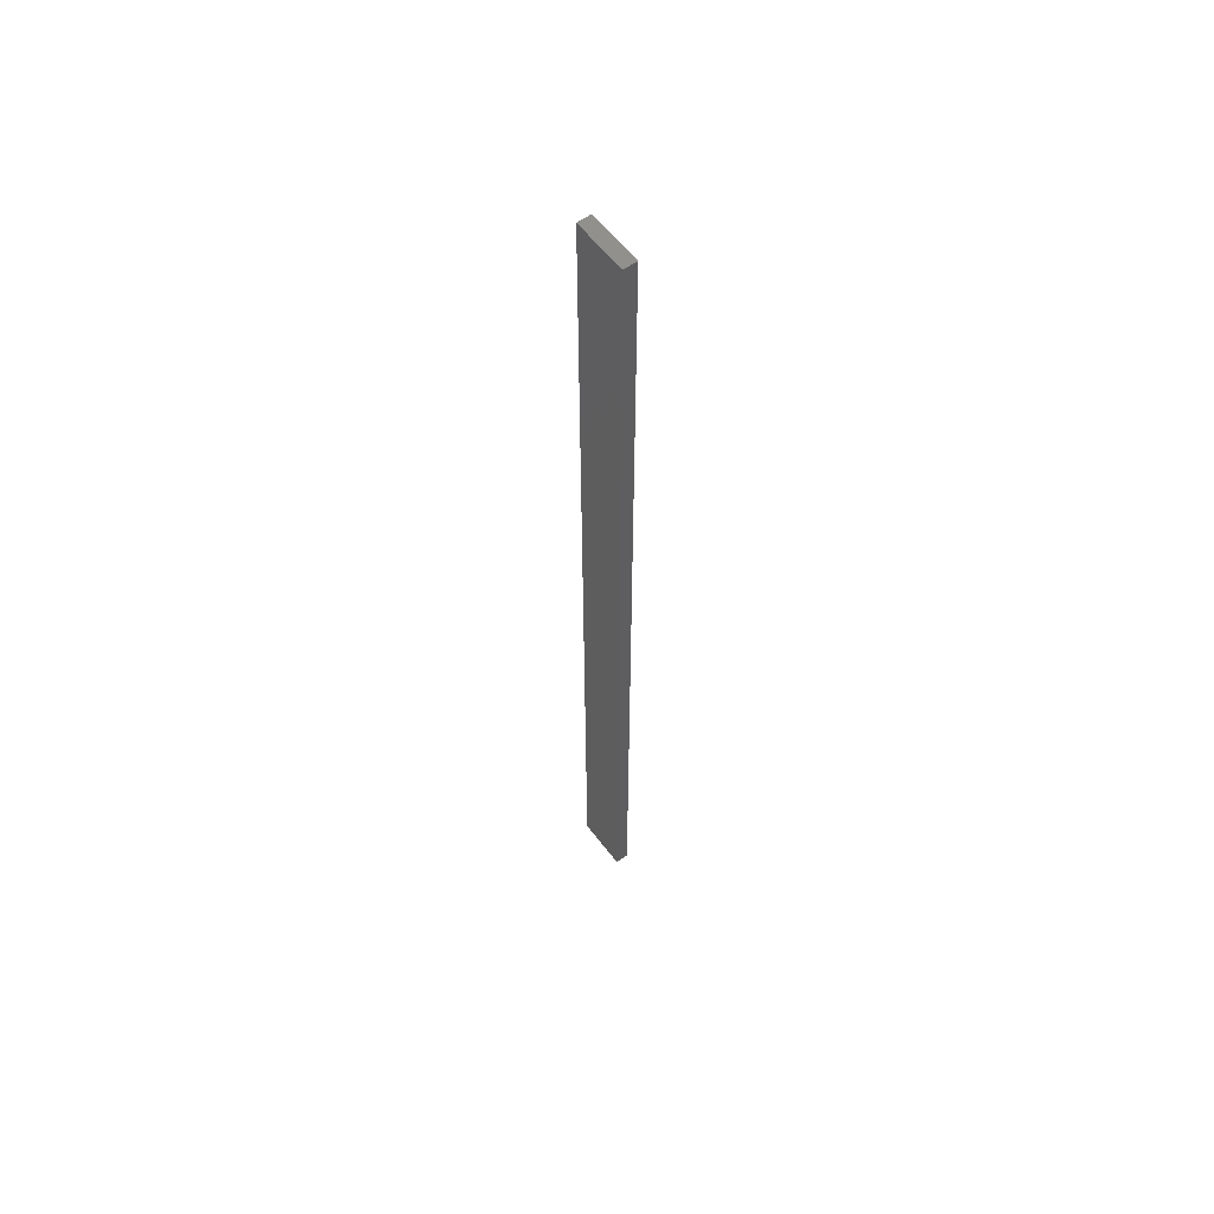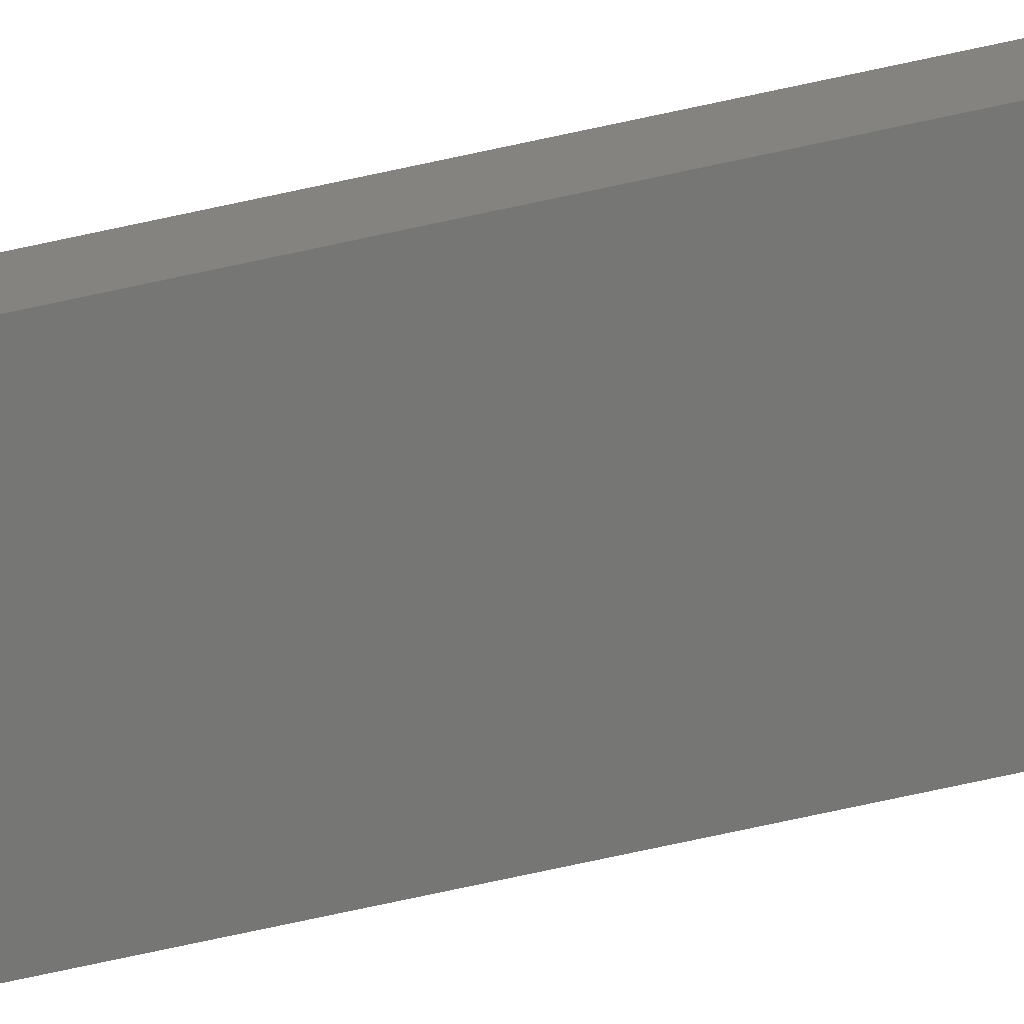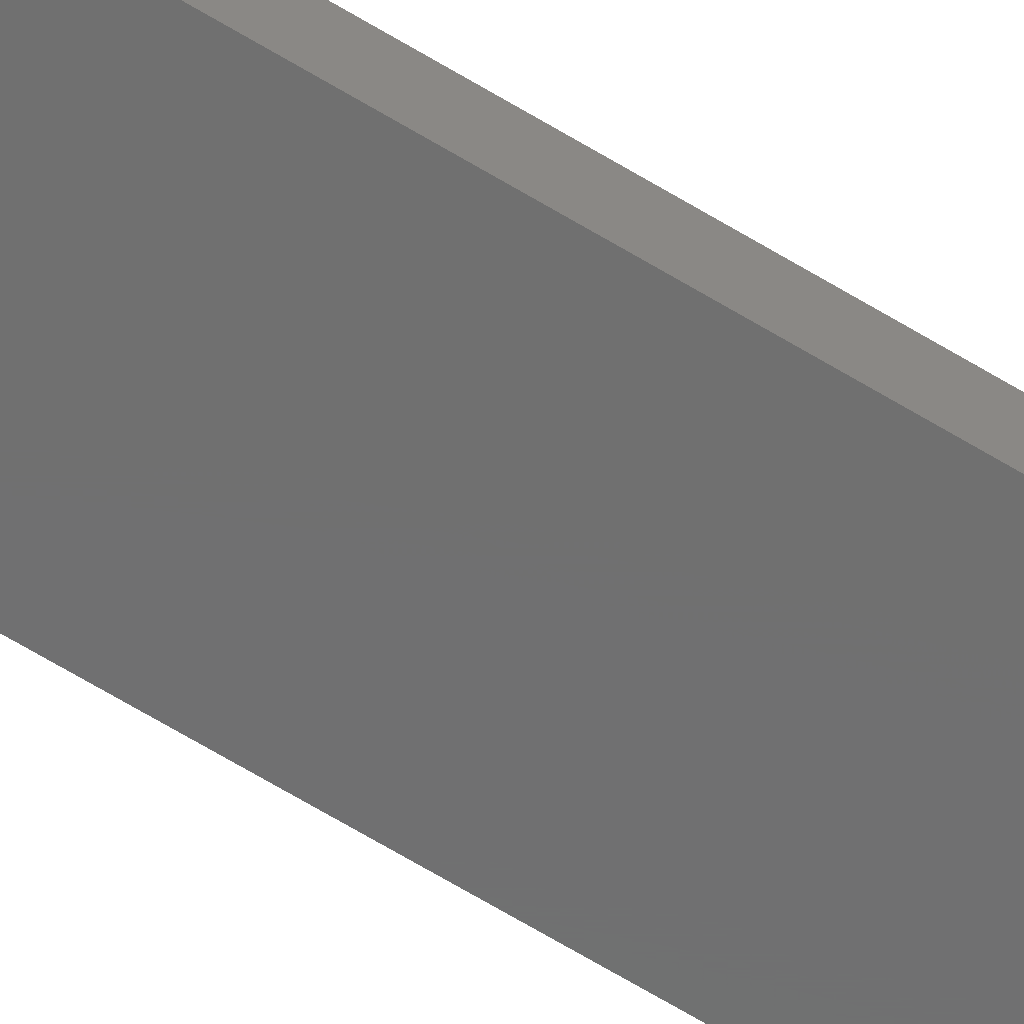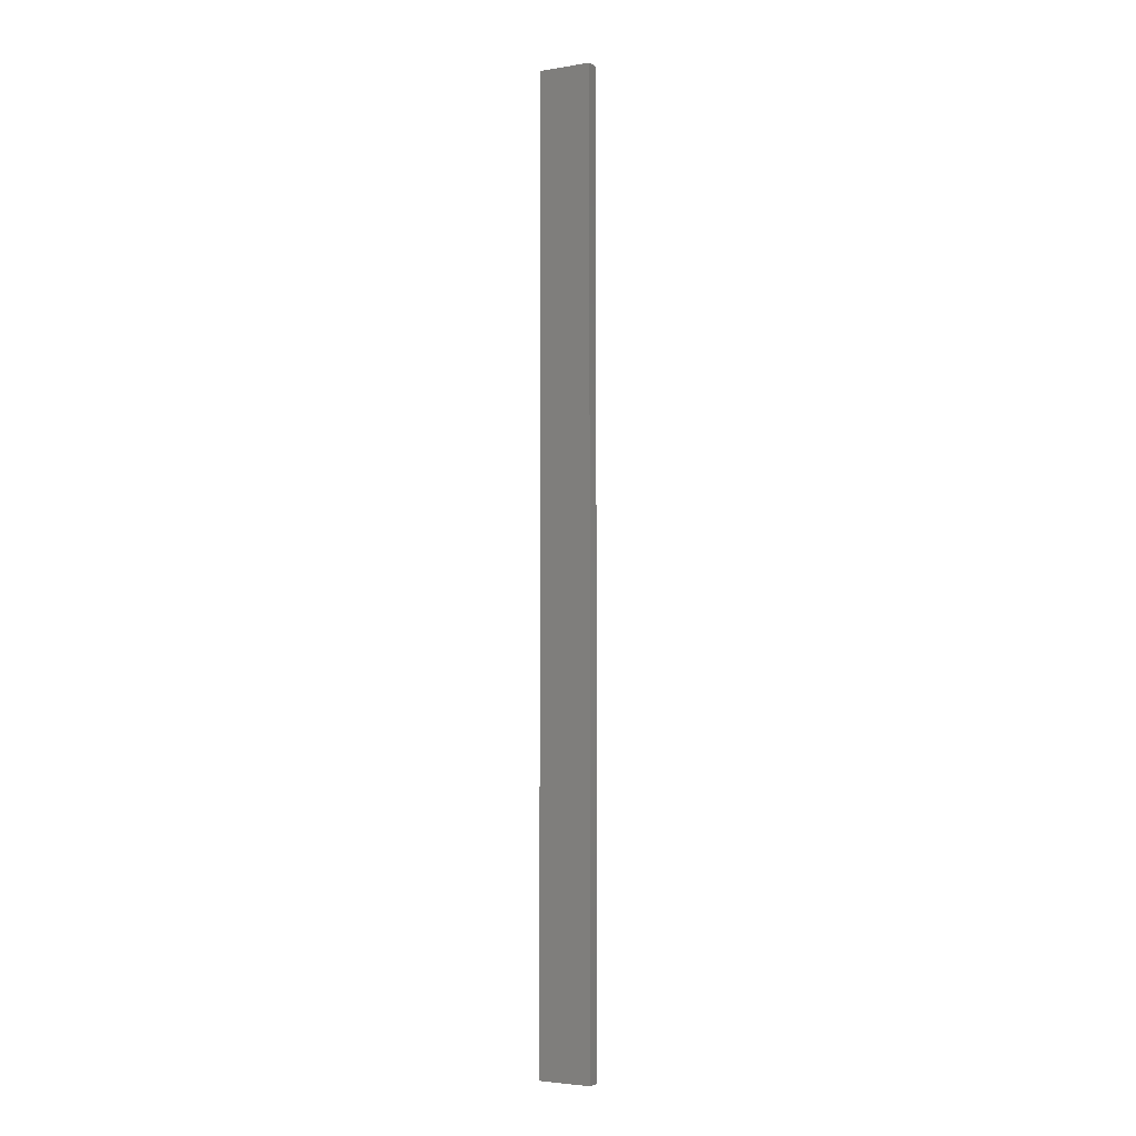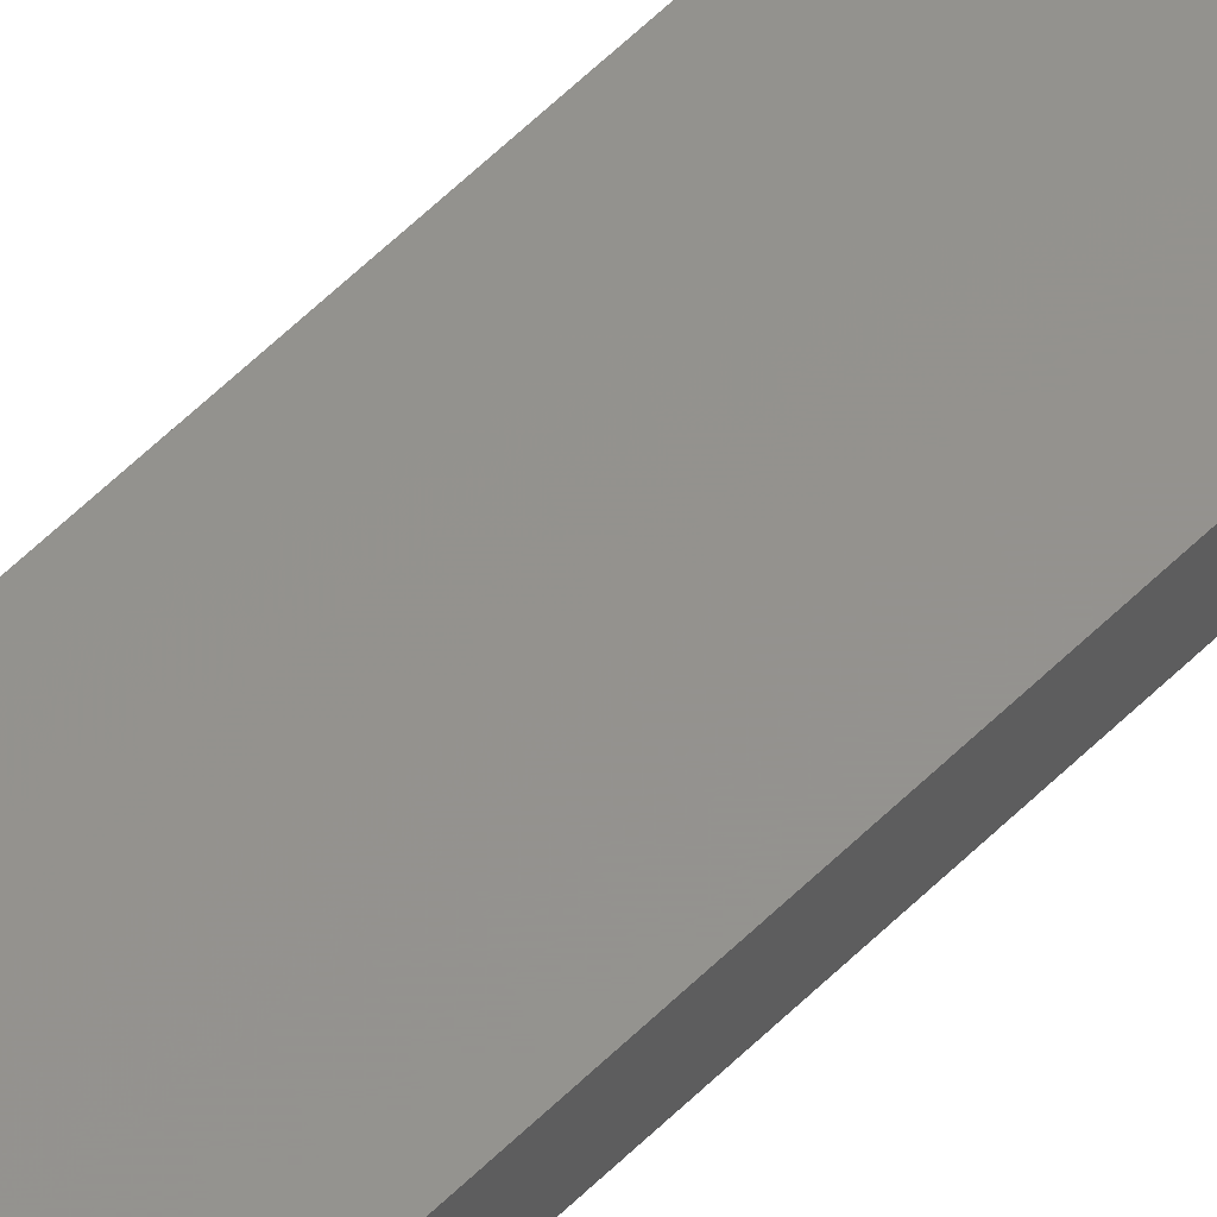
<metadata>
{"format":"stl","ext":"stl","renderer":"f3d","projection":"perspective","resolution":1024,"background":"white","views":[{"elev":58.3,"azim":-126.9,"up":"+Z"},{"elev":-68.5,"azim":102.6,"up":"+Y"},{"elev":-61.2,"azim":57.5,"up":"+Y"},{"elev":-3.3,"azim":-151.6,"up":"+Z"},{"elev":56.0,"azim":-136.3,"up":"+Y"}]}
</metadata>
<code>
# stl→obj: 16 verts, 28 faces
v 0.3779 -4.351 -324.3
v 0.3779 -4.351 -327.9
v 0.4446 -4.351 -327.9
v 0.4446 -4.351 -324.3
v 0.5112 -4.351 -327.9
v 0.5112 -4.351 -324.3
v 0.5779 -4.351 -327.9
v 0.5779 -4.351 -324.3
v 0.5778 -4.301 -324.3
v 0.5778 -4.301 -327.9
v 0.3779 -4.301 -327.9
v 0.4445 -4.301 -324.3
v 0.4445 -4.301 -327.9
v 0.3779 -4.301 -324.3
v 0.5112 -4.301 -324.3
v 0.5112 -4.301 -327.9
f 1 2 3
f 4 3 5
f 4 1 3
f 6 5 7
f 6 4 5
f 8 6 7
f 9 8 7
f 9 7 10
f 11 12 13
f 14 12 11
f 13 15 16
f 12 15 13
f 16 9 10
f 15 9 16
f 1 14 11
f 1 11 2
f 9 15 8
f 15 6 8
f 12 4 15
f 15 4 6
f 12 14 4
f 14 1 4
f 16 10 7
f 5 16 7
f 13 16 5
f 3 13 5
f 2 11 13
f 2 13 3

</code>
